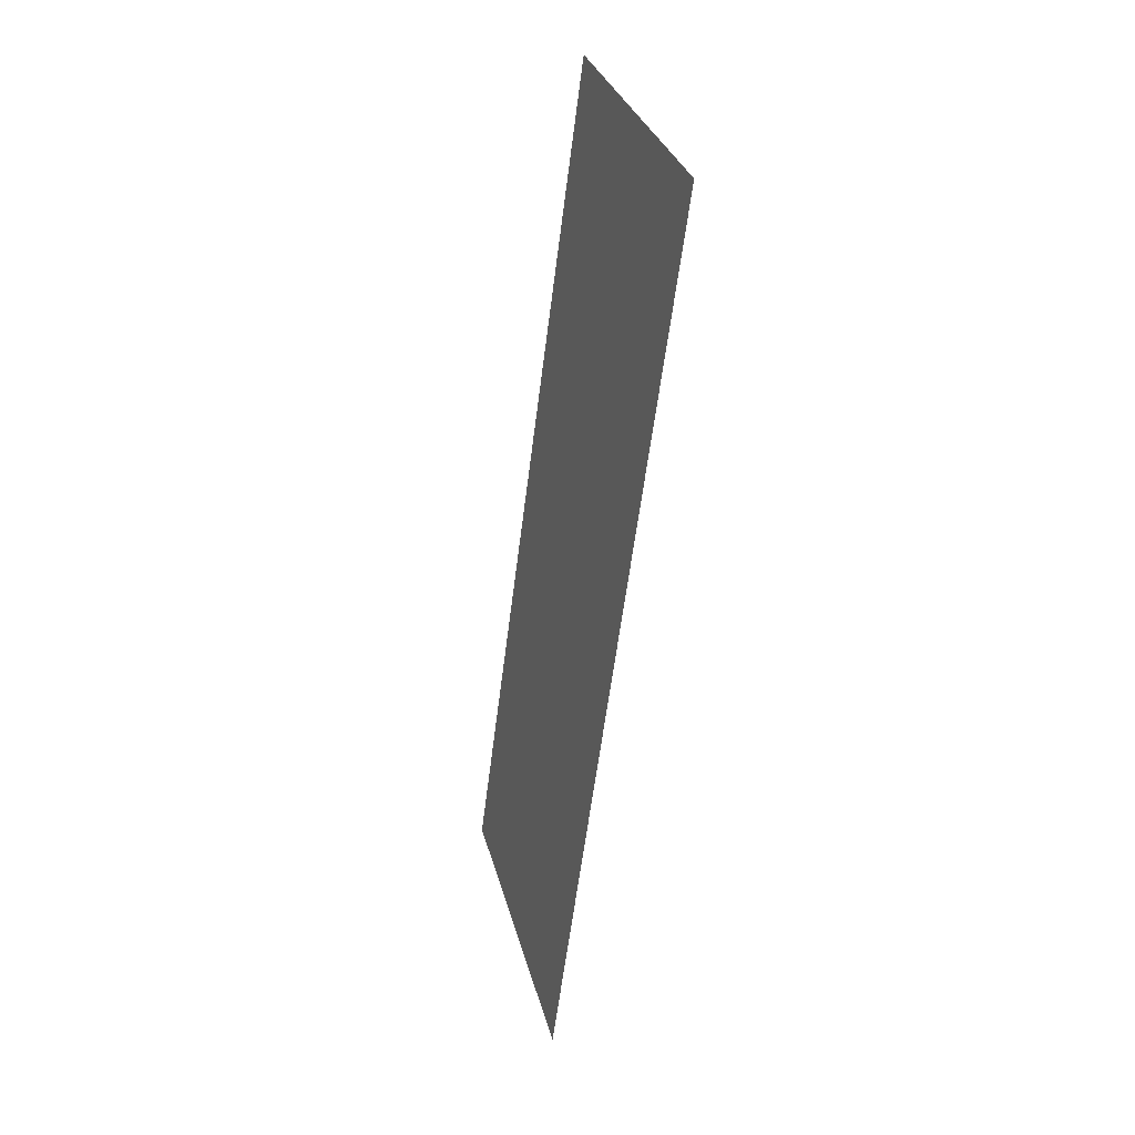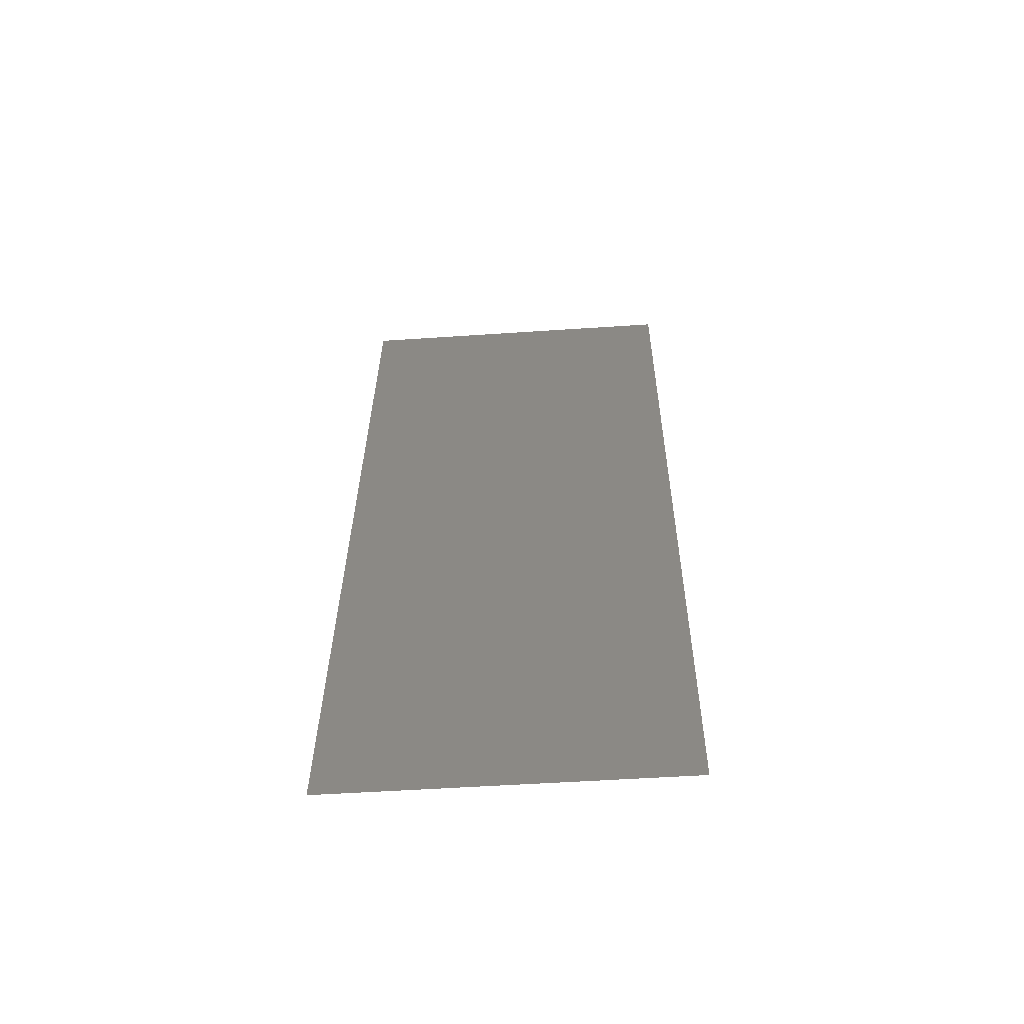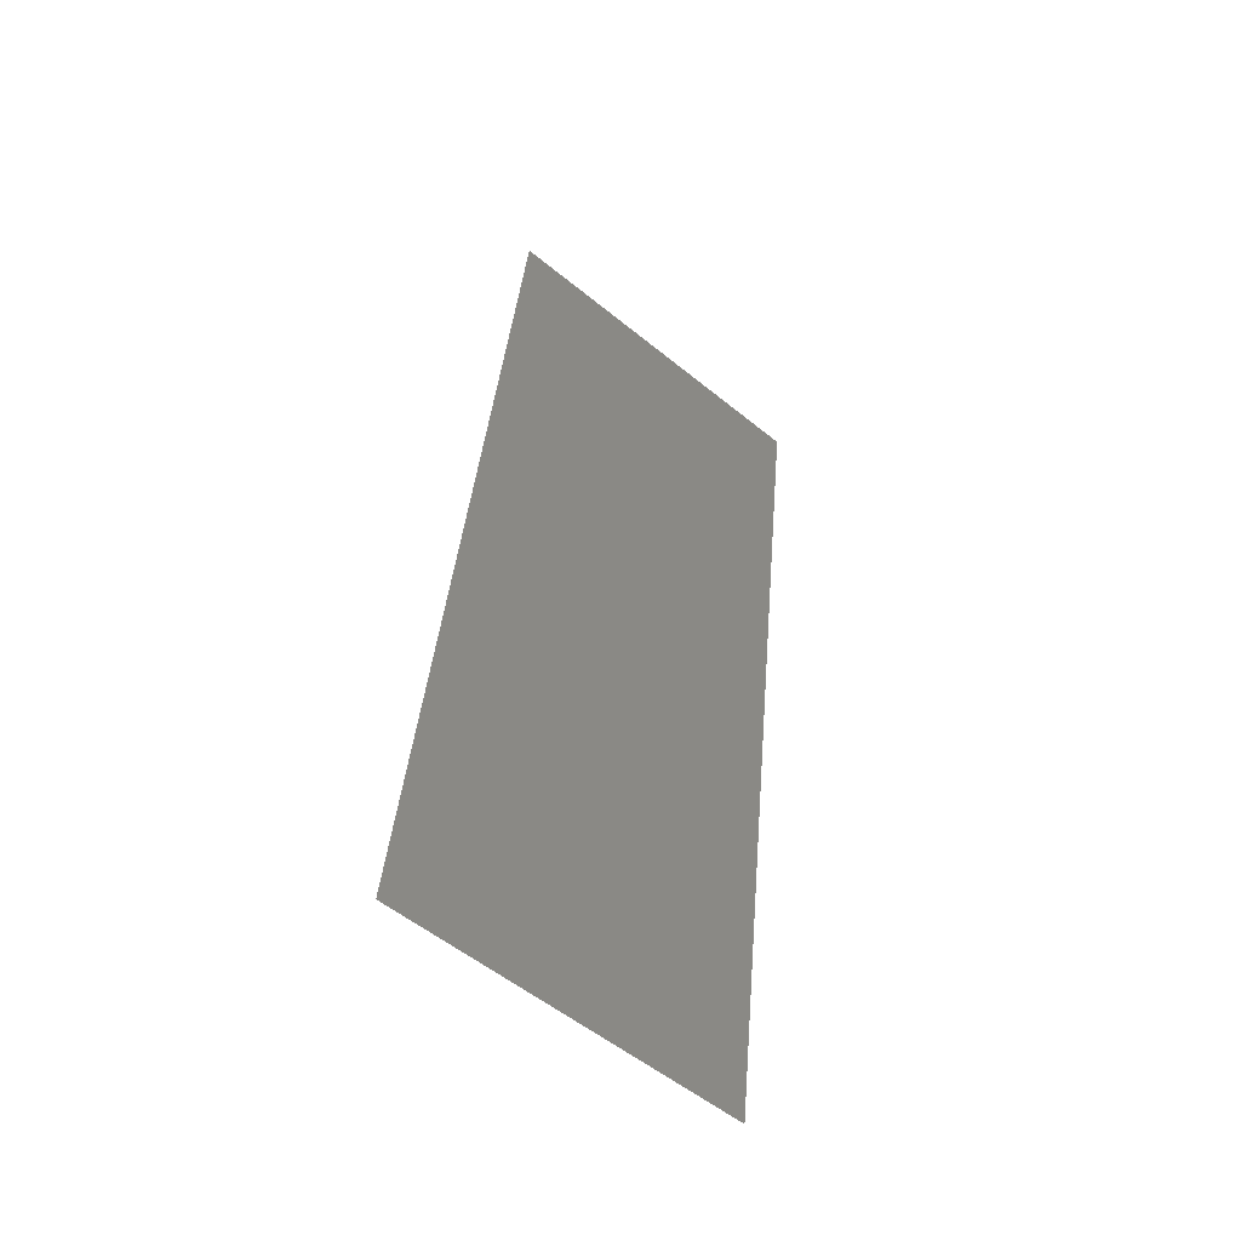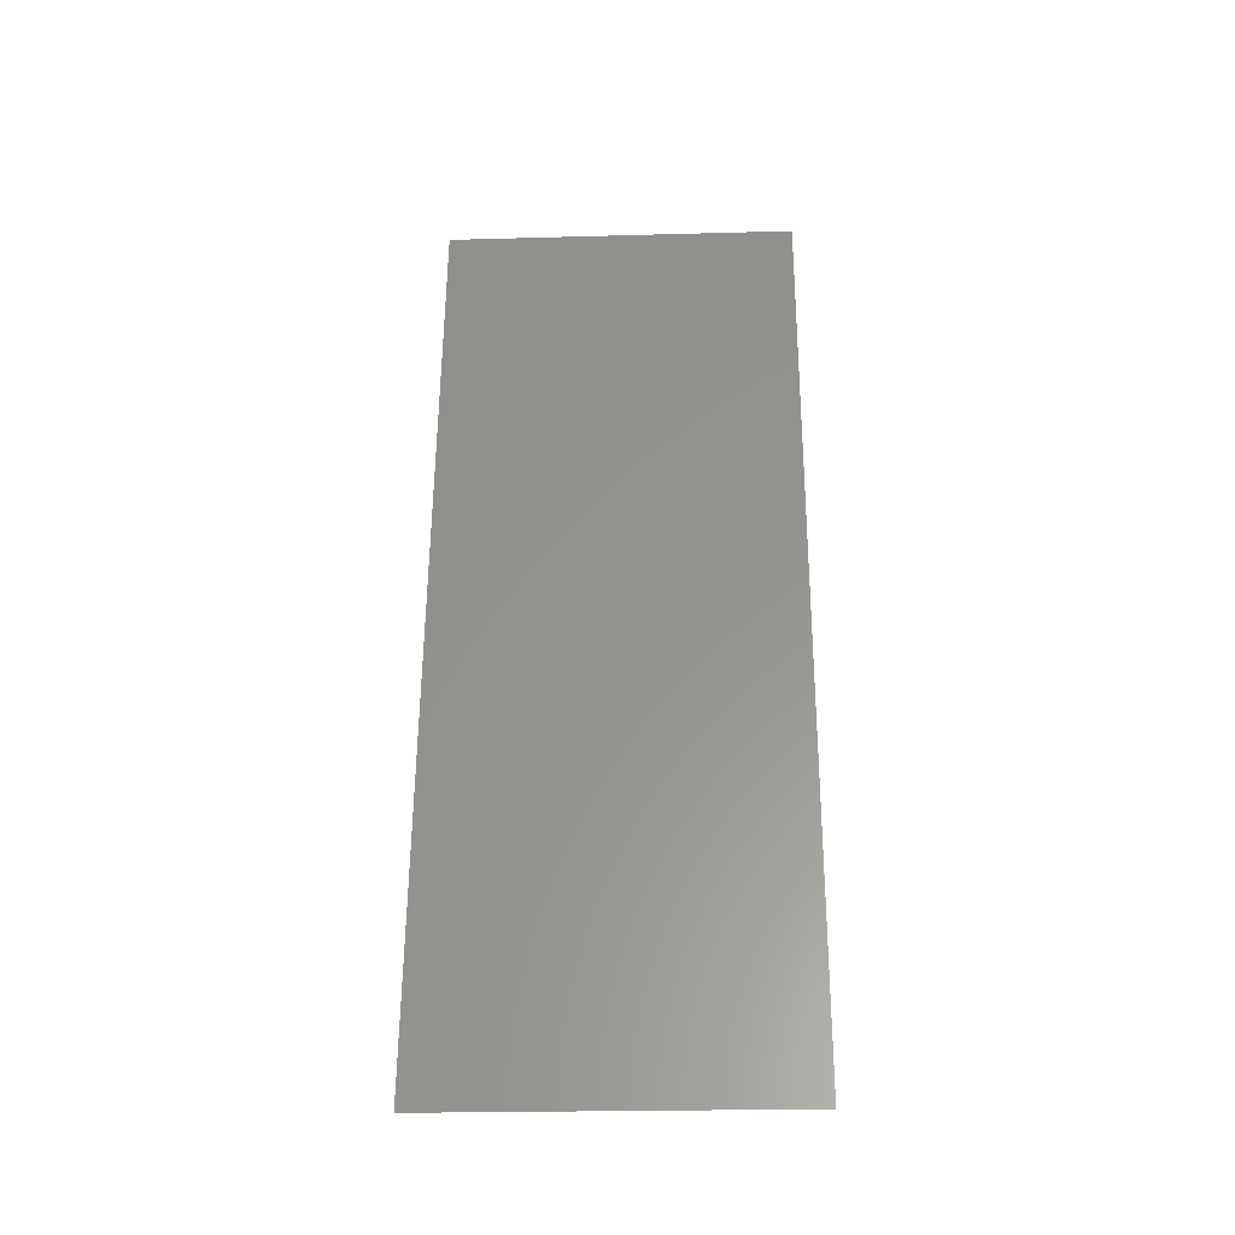
<metadata>
{"format":"stl","ext":"stl","renderer":"f3d","projection":"perspective","resolution":1024,"background":"white","views":[{"elev":31.2,"azim":-14.1,"up":"+Y"},{"elev":-51.5,"azim":-85.8,"up":"+Y"},{"elev":-56.3,"azim":49.7,"up":"+Y"},{"elev":-24.3,"azim":-87.4,"up":"+Y"}]}
</metadata>
<code>
# stl→obj: 21 verts, 26 faces
v 0.01073 0.0208 0
v 0.009947 0.01481 0.01048
v 0.009367 0.0104 0
v 0.0121 0.0312 0.02
v 0.01289 0.03718 0.009361
v 0.01347 0.0416 0.02
v 0.01142 0.026 0.009973
v 0.01073 0.0208 0.02
v 0.008981 0.007462 0.007695
v 0.01388 0.04473 0.01238
v 0.0121 0.0312 0
v 0.01347 0.0416 0
v 0.009367 0.0104 0.02
v 0.01483 0.052 0.02
v 0.01483 0.052 0.01
v 0.008 0 0
v 0.008 0 0.01
v 0.008809 0.006154 0.01402
v 0.01403 0.04587 0.005963
v 0.008 0 0.02
v 0.01483 0.052 0
f 1 2 3
f 4 5 6
f 4 7 5
f 8 7 4
f 1 7 2
f 2 7 8
f 2 9 3
f 5 10 6
f 11 7 1
f 5 7 11
f 12 5 11
f 13 2 8
f 14 10 15
f 16 9 17
f 6 10 14
f 3 9 16
f 13 18 2
f 12 19 5
f 2 18 9
f 5 19 10
f 20 18 13
f 21 19 12
f 15 19 21
f 17 18 20
f 10 19 15
f 9 18 17

</code>
